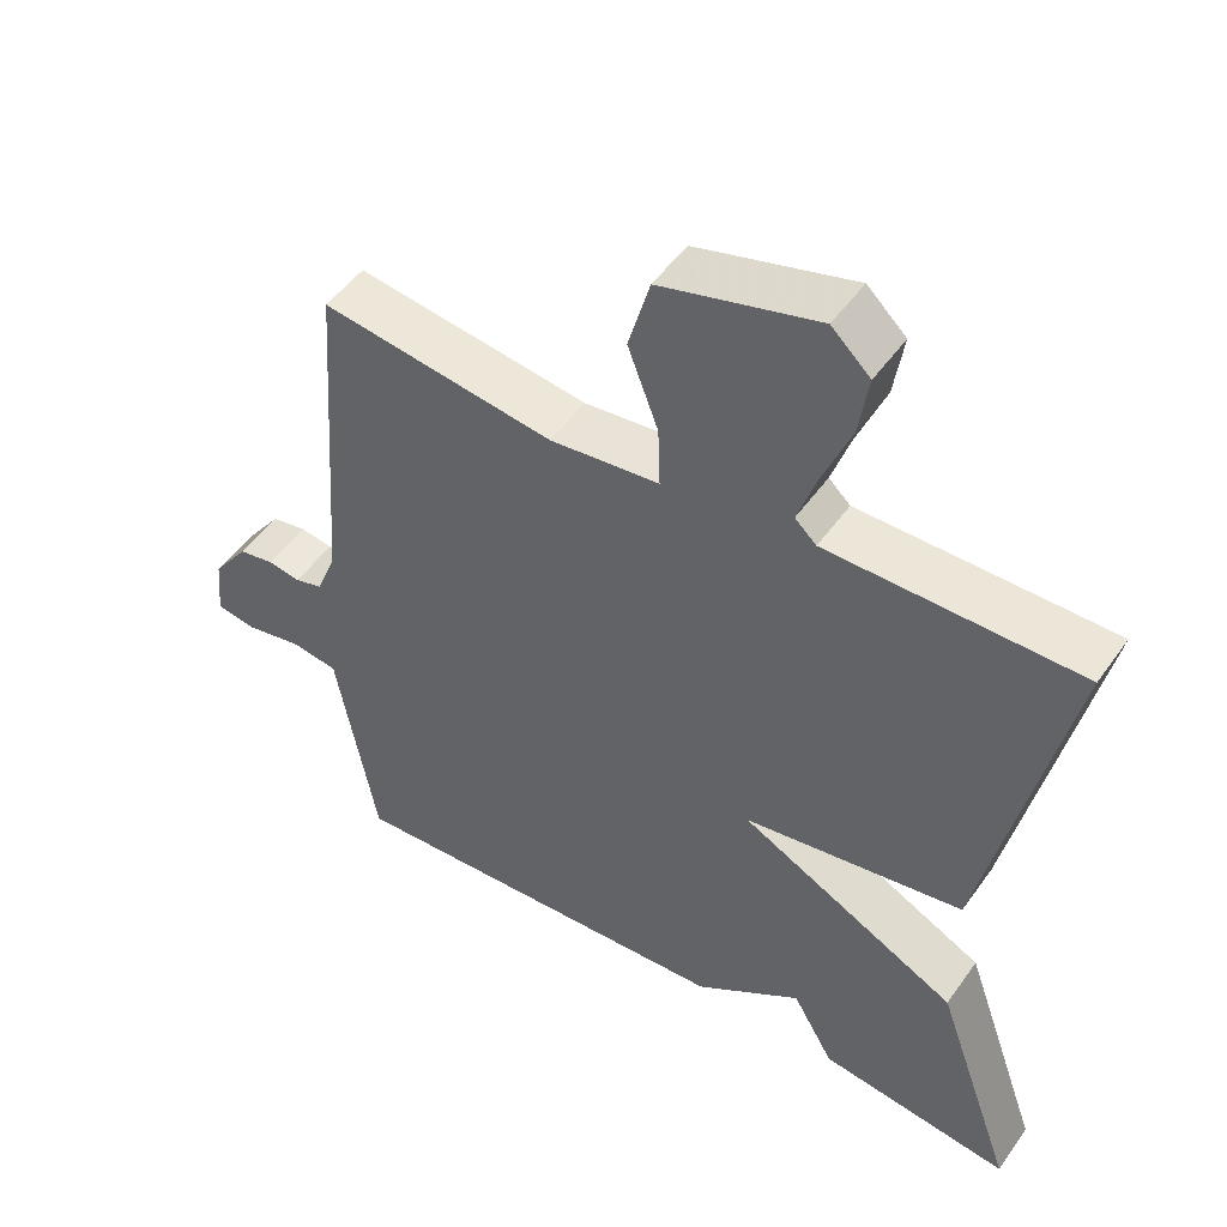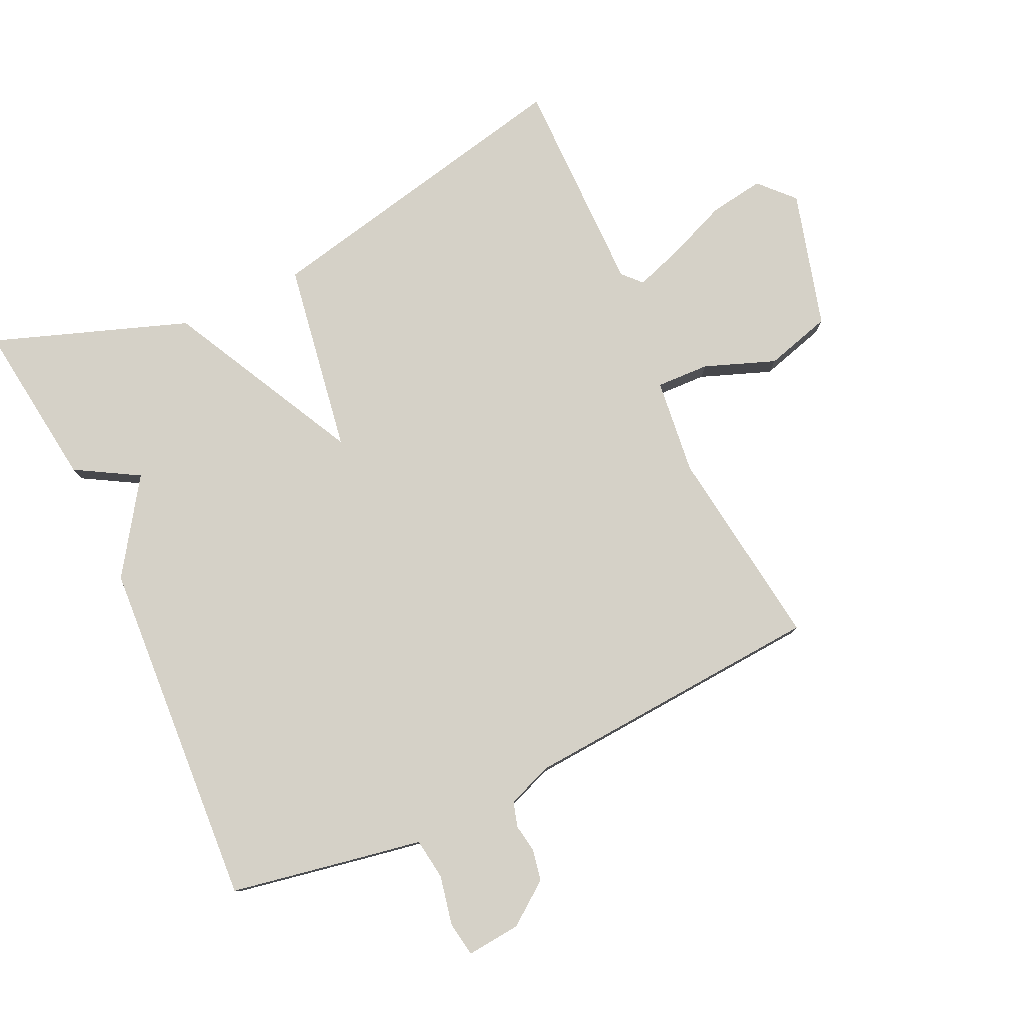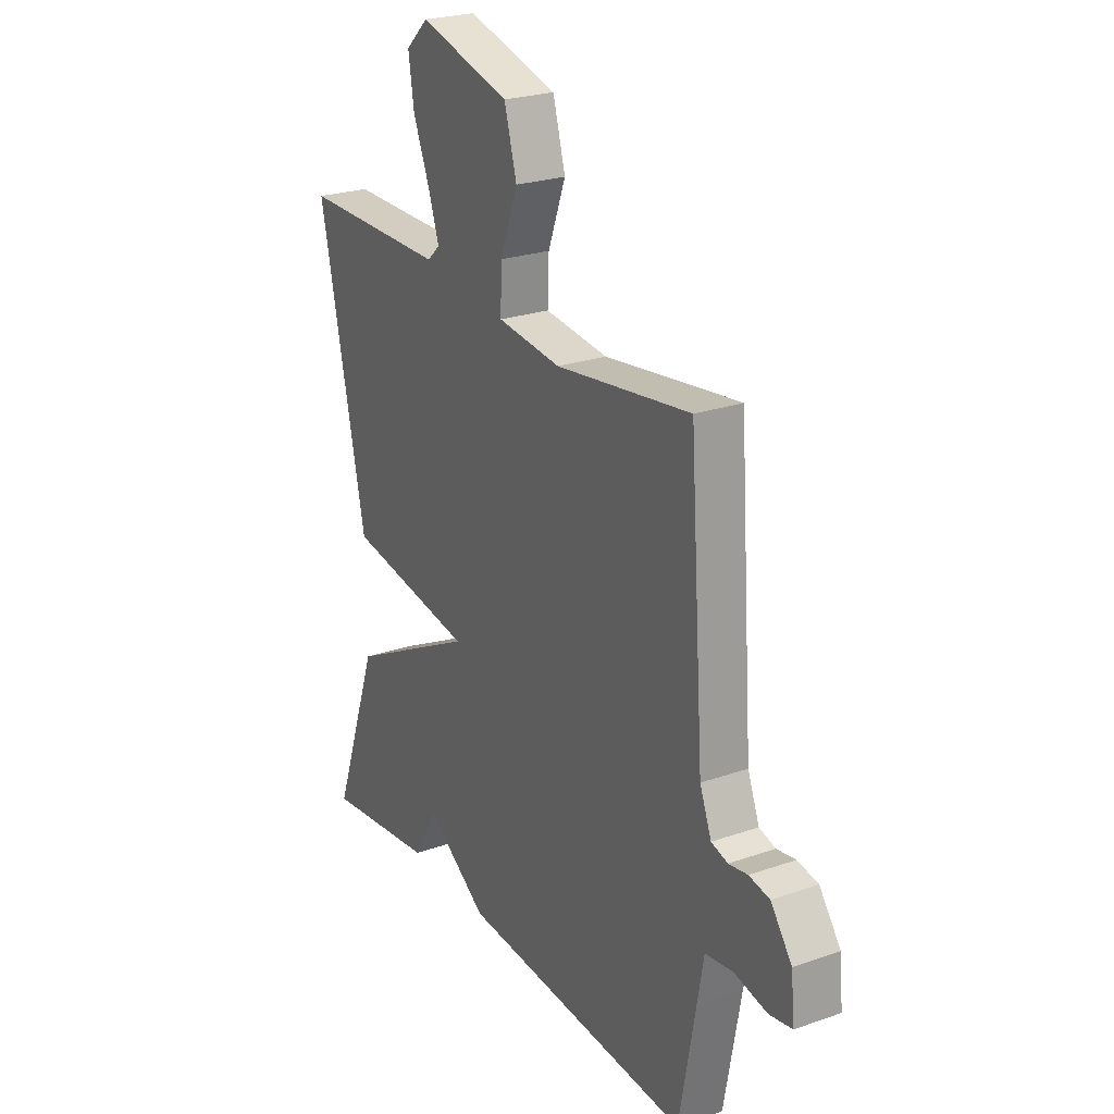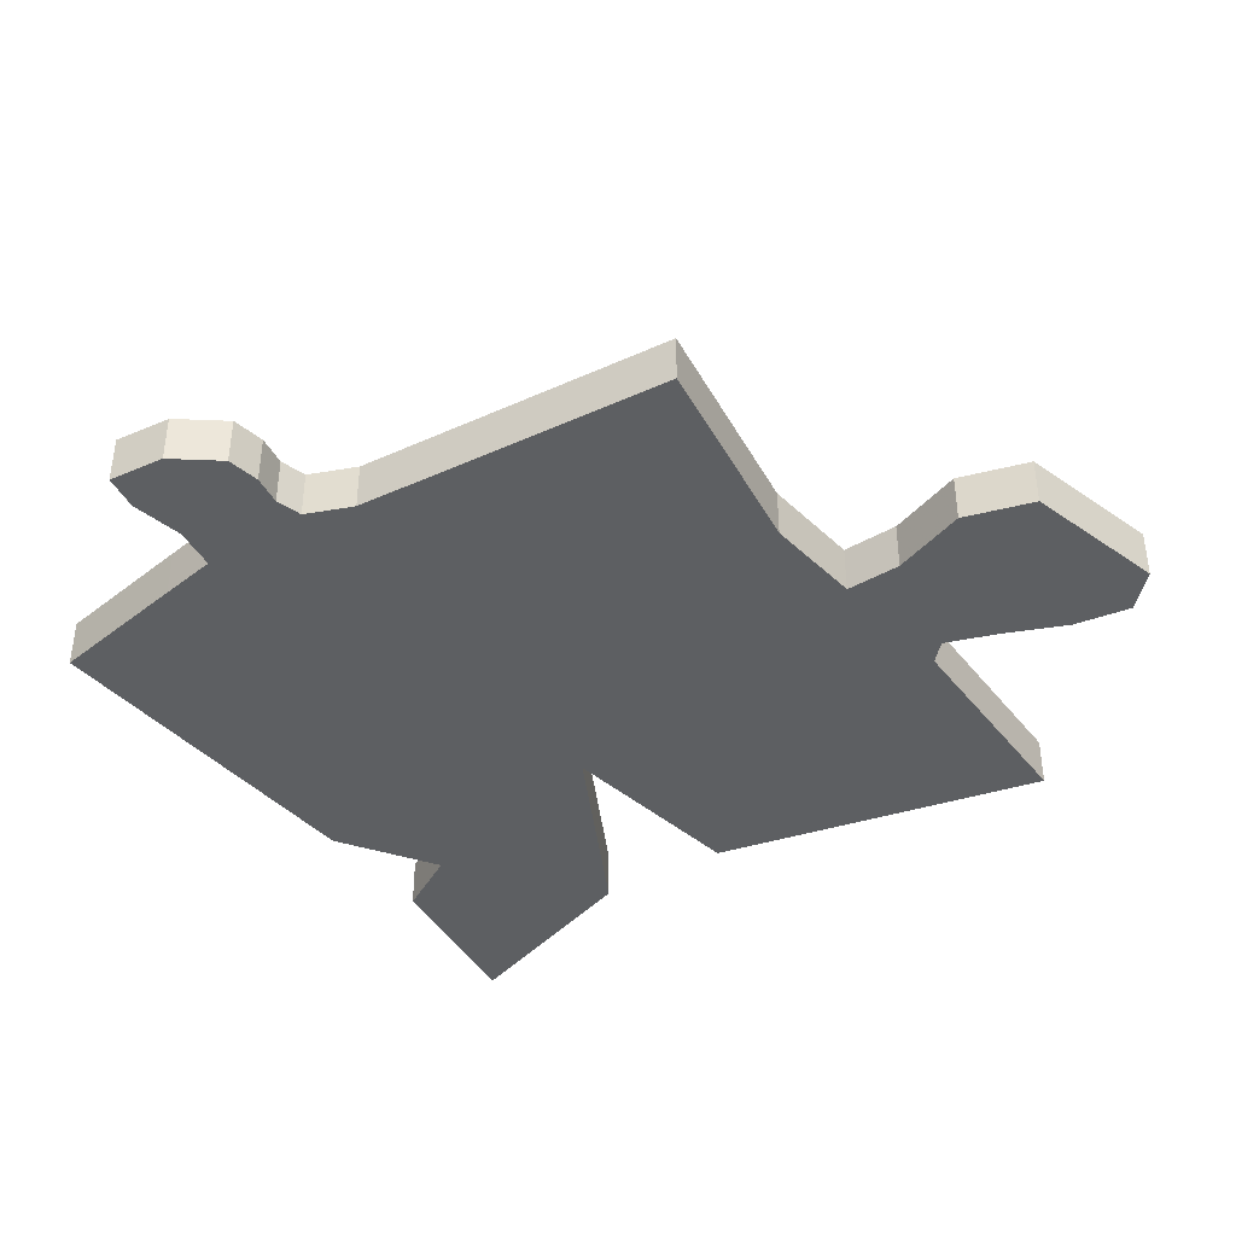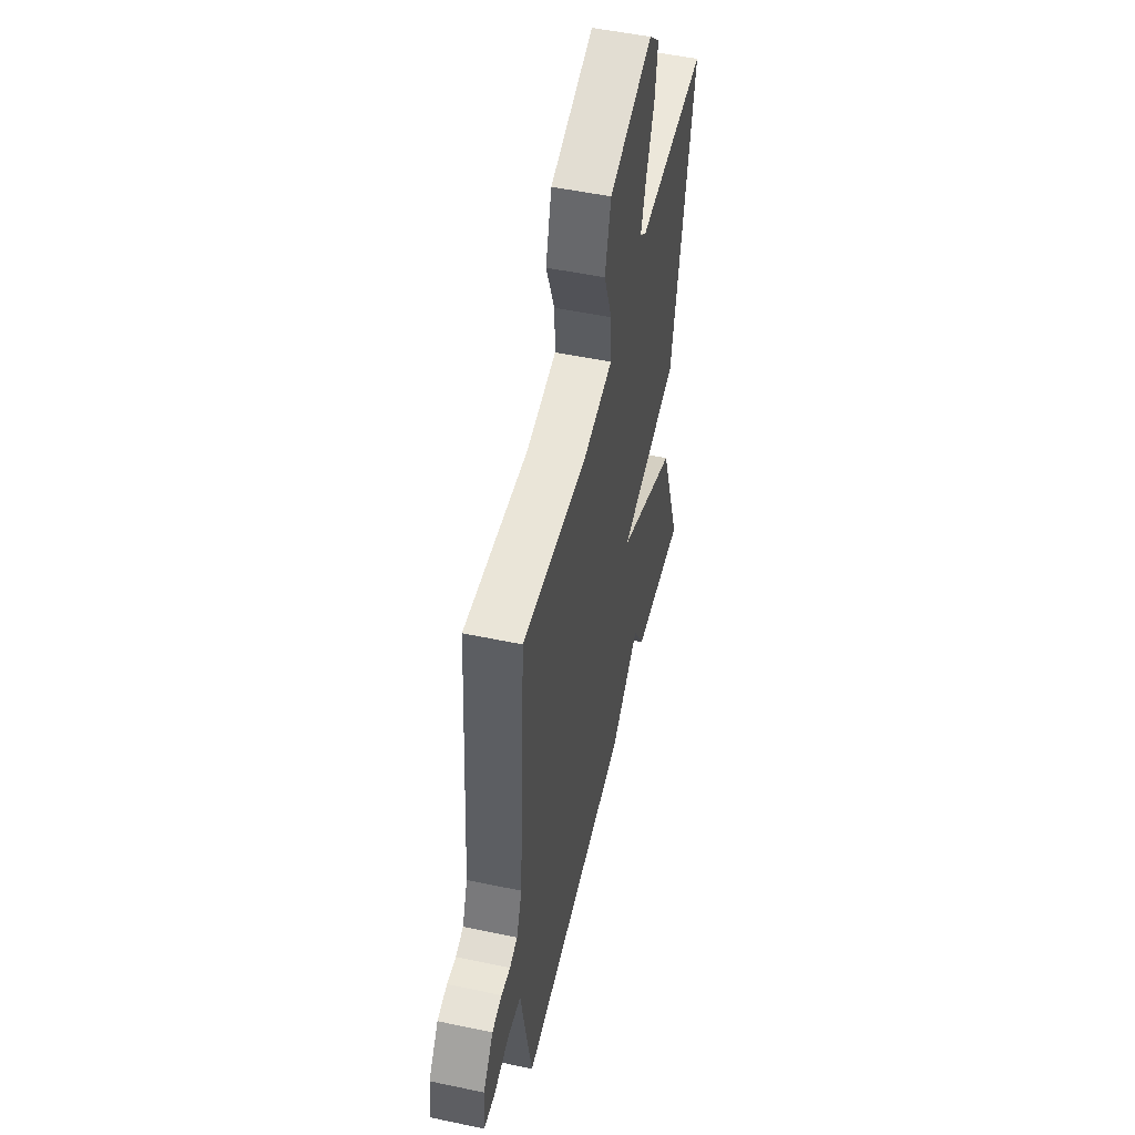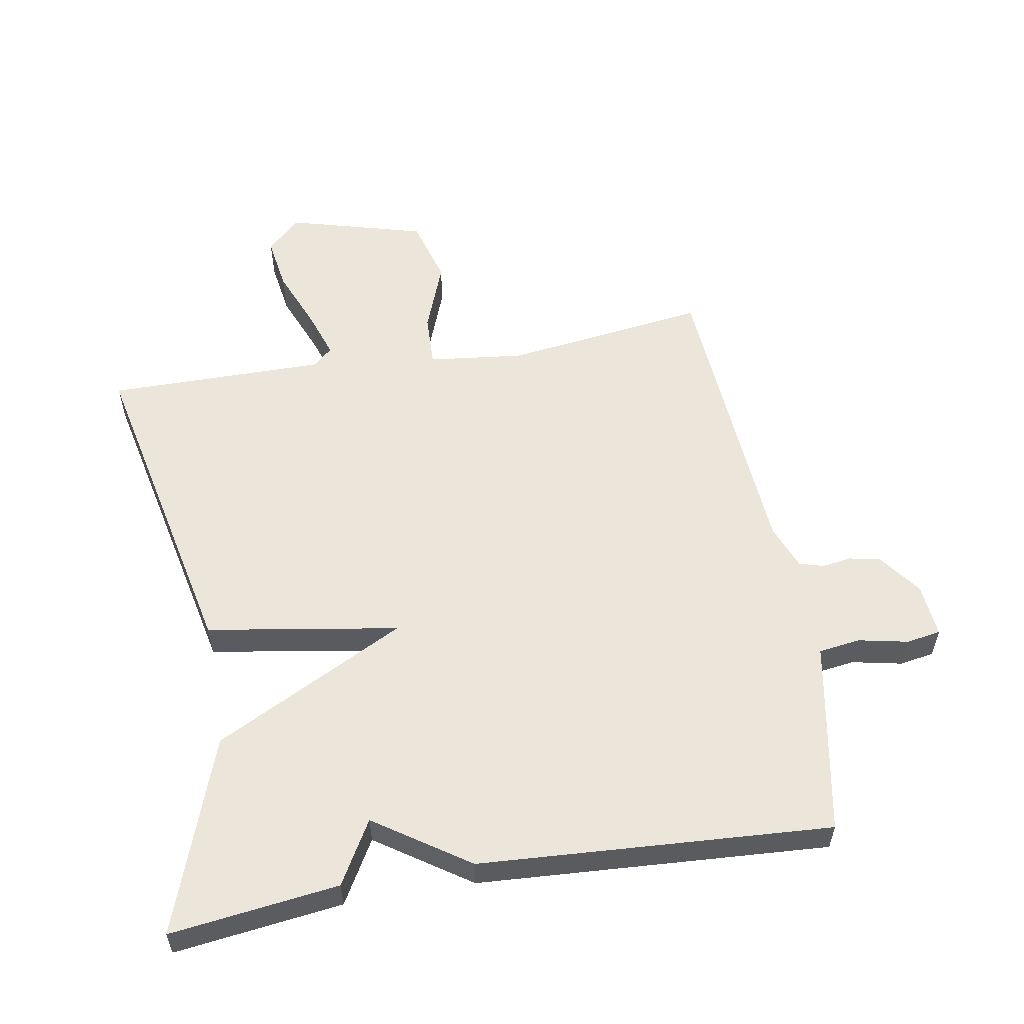
<metadata>
{"format":"obj","ext":"obj","renderer":"f3d","projection":"perspective","resolution":1024,"background":"white","views":[{"elev":49.8,"azim":34.0,"up":"+Z"},{"elev":79.2,"azim":-115.0,"up":"+Y"},{"elev":24.4,"azim":-119.9,"up":"+Z"},{"elev":-39.7,"azim":-56.3,"up":"+Y"},{"elev":51.8,"azim":-77.1,"up":"+Z"},{"elev":56.4,"azim":170.2,"up":"+Y"}]}
</metadata>
<code>
v 0.5 0.07 -0.5
v 0.241 0.07 -0.467
v 0.185 0.07 -0.37
v 0.041 0.07 -0.467
v -0.5 0.07 -0.5
v -0.539 0.07 -0.287
v -0.554 0.07 -0.202
v -0.618 0.07 -0.193
v -0.695 0.07 -0.209
v -0.748 0.07 -0.2
v -0.74 0.07 -0.117
v -0.691 0.07 -0.051
v -0.643 0.07 -0.042
v -0.599 0.07 -0.049
v -0.561 0.07 -0.038
v -0.534 0.07 0.031
v -0.5 0.07 0.5
v -0.187 0.07 0.458
v -0.039 0.07 0.475
v -0.042 0.07 0.557
v -0.083 0.07 0.666
v -0.054 0.07 0.768
v 0.157 0.07 0.826
v 0.209 0.07 0.777
v 0.196 0.07 0.693
v 0.158 0.07 0.6
v 0.133 0.07 0.526
v 0.162 0.07 0.499
v 0.5 0.07 0.5
v 0.393 0.07 0.001
v 0.097 0.07 -0.047
v 0.393 0.07 -0.199
v 0.5 0 -0.5
v 0.241 0 -0.467
v 0.185 0 -0.37
v 0.041 0 -0.467
v -0.5 0 -0.5
v -0.539 0 -0.287
v -0.554 0 -0.202
v -0.618 0 -0.193
v -0.695 0 -0.209
v -0.748 0 -0.2
v -0.74 0 -0.117
v -0.691 0 -0.051
v -0.643 0 -0.042
v -0.599 0 -0.049
v -0.561 0 -0.038
v -0.534 0 0.031
v -0.5 0 0.5
v -0.187 0 0.458
v -0.039 0 0.475
v -0.042 0 0.557
v -0.083 0 0.666
v -0.054 0 0.768
v 0.157 0 0.826
v 0.209 0 0.777
v 0.196 0 0.693
v 0.158 0 0.6
v 0.133 0 0.526
v 0.162 0 0.499
v 0.5 0 0.5
v 0.393 0 0.001
v 0.097 0 -0.047
v 0.393 0 -0.199
f 1 2 3
f 32 1 3
f 31 32 3
f 28 29 30 31
f 27 28 31
f 24 25 26
f 23 24 26
f 22 23 26
f 21 22 26
f 20 21 26
f 19 20 26 27
f 16 17 18
f 15 16 18 19
f 12 13 14
f 11 12 14
f 10 11 14
f 9 10 14
f 8 9 14
f 7 8 14 15
f 6 7 15
f 5 6 15
f 4 5 15
f 3 4 15
f 31 3 15
f 15 19 27 31
f 35 34 33
f 35 33 64
f 35 64 63
f 63 62 61 60
f 63 60 59
f 58 57 56
f 58 56 55
f 58 55 54
f 58 54 53
f 58 53 52
f 59 58 52 51
f 50 49 48
f 51 50 48 47
f 46 45 44
f 46 44 43
f 46 43 42
f 46 42 41
f 46 41 40
f 47 46 40 39
f 47 39 38
f 47 38 37
f 47 37 36
f 47 36 35
f 47 35 63
f 63 59 51 47
f 1 33 34 2
f 2 34 35 3
f 3 35 36 4
f 4 36 37 5
f 5 37 38 6
f 6 38 39 7
f 7 39 40 8
f 8 40 41 9
f 9 41 42 10
f 10 42 43 11
f 11 43 44 12
f 12 44 45 13
f 13 45 46 14
f 14 46 47 15
f 15 47 48 16
f 16 48 49 17
f 17 49 50 18
f 18 50 51 19
f 19 51 52 20
f 20 52 53 21
f 21 53 54 22
f 22 54 55 23
f 23 55 56 24
f 24 56 57 25
f 25 57 58 26
f 26 58 59 27
f 27 59 60 28
f 28 60 61 29
f 29 61 62 30
f 30 62 63 31
f 31 63 64 32
f 32 64 33 1

</code>
